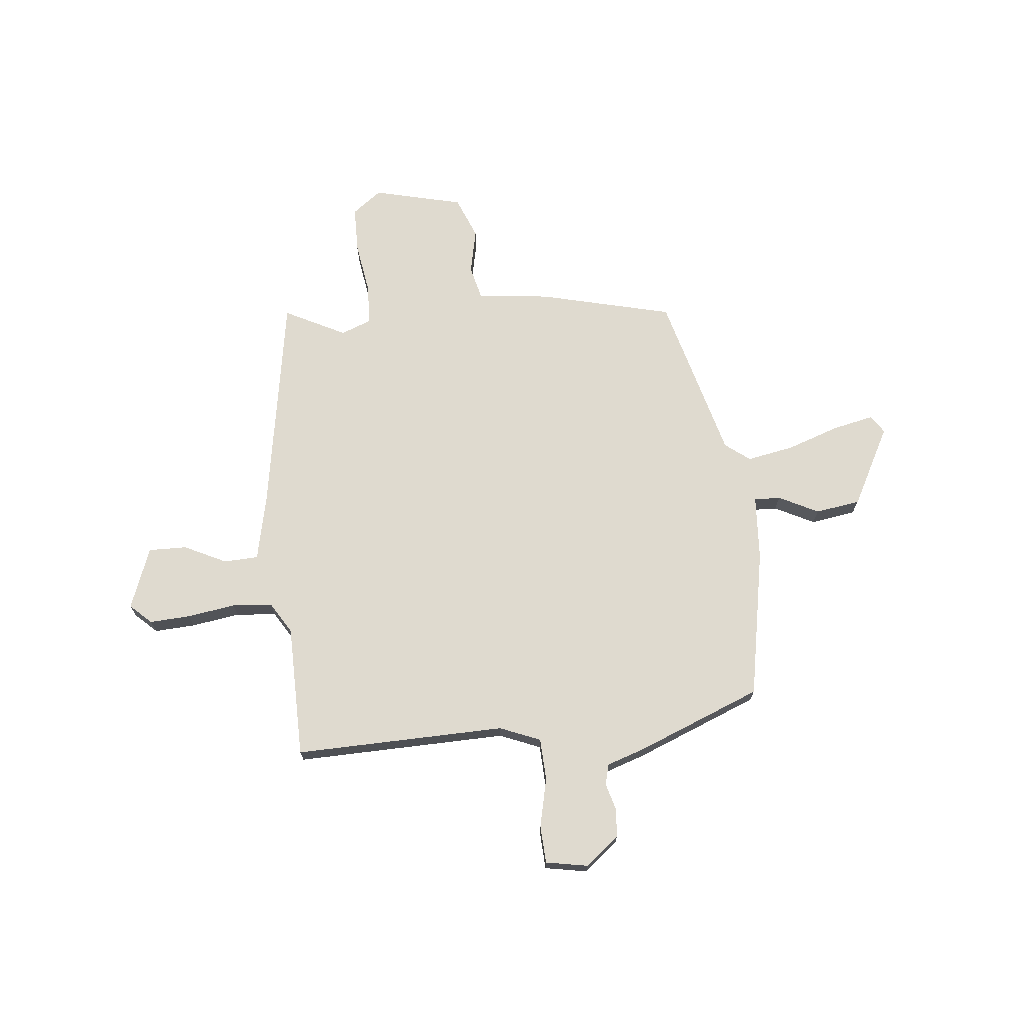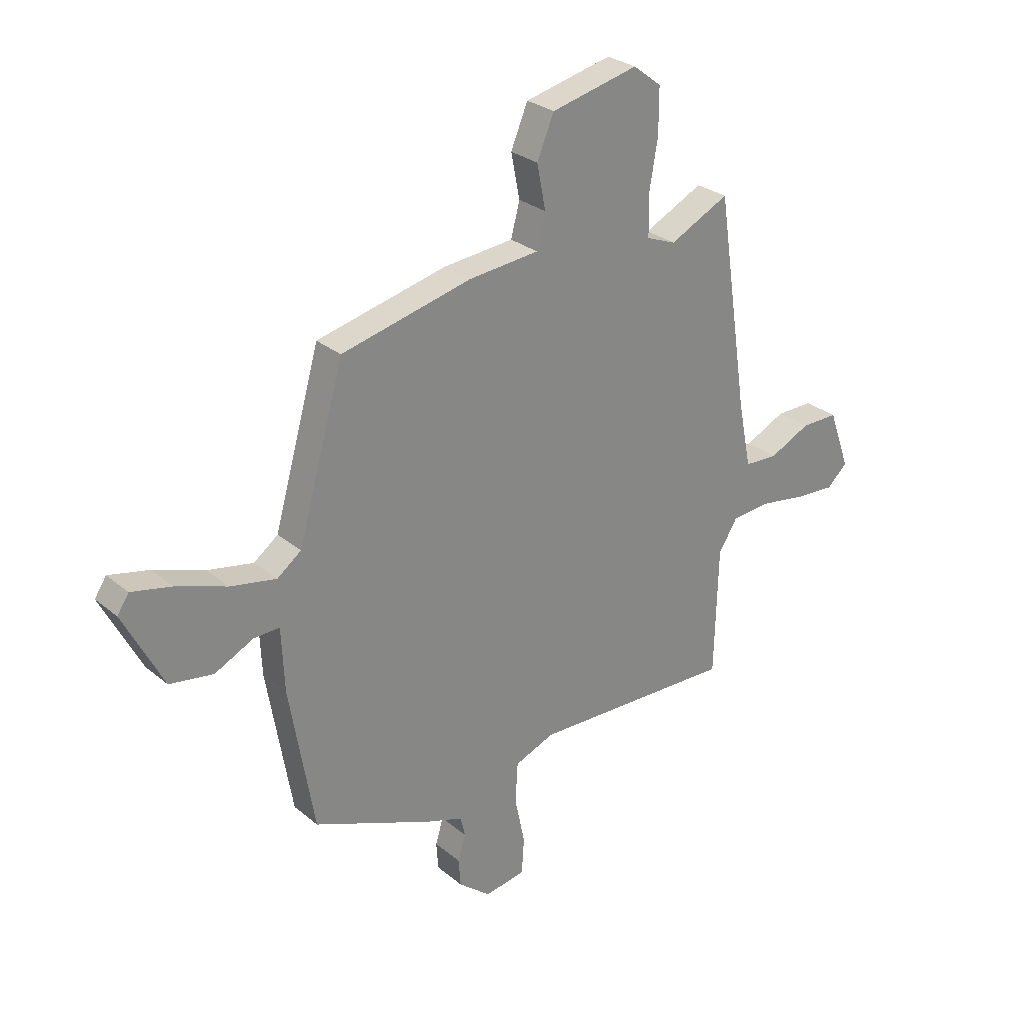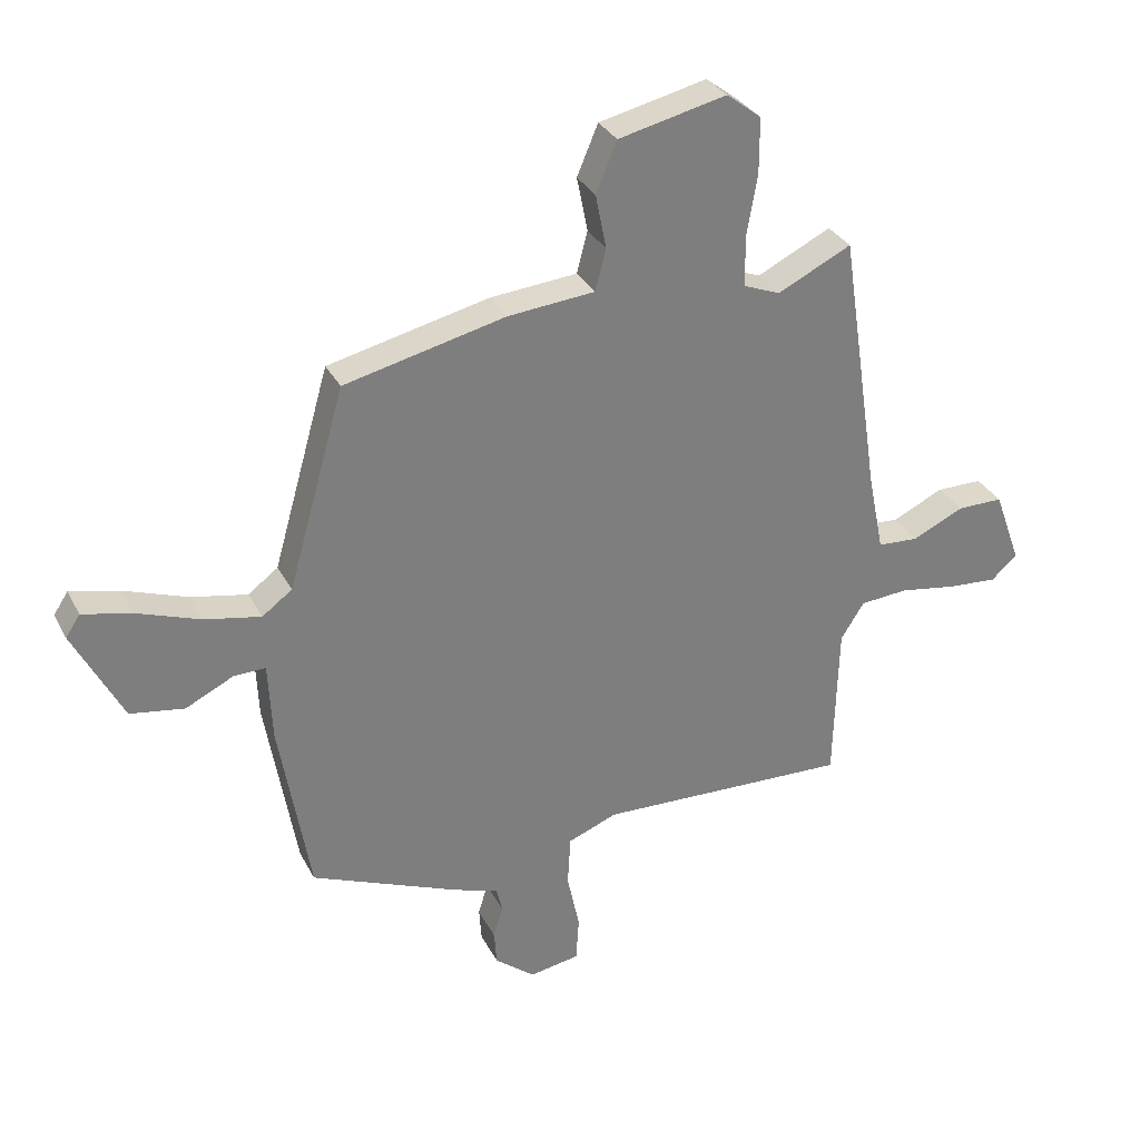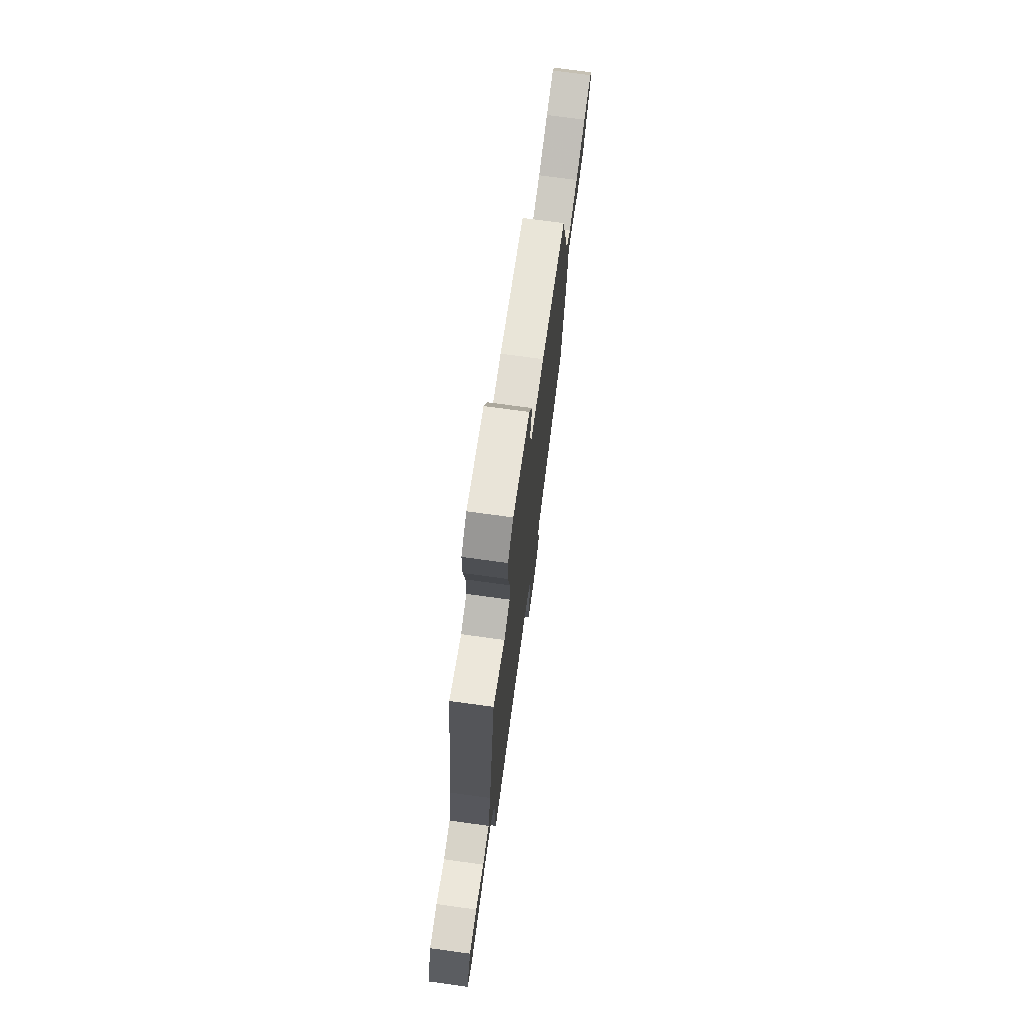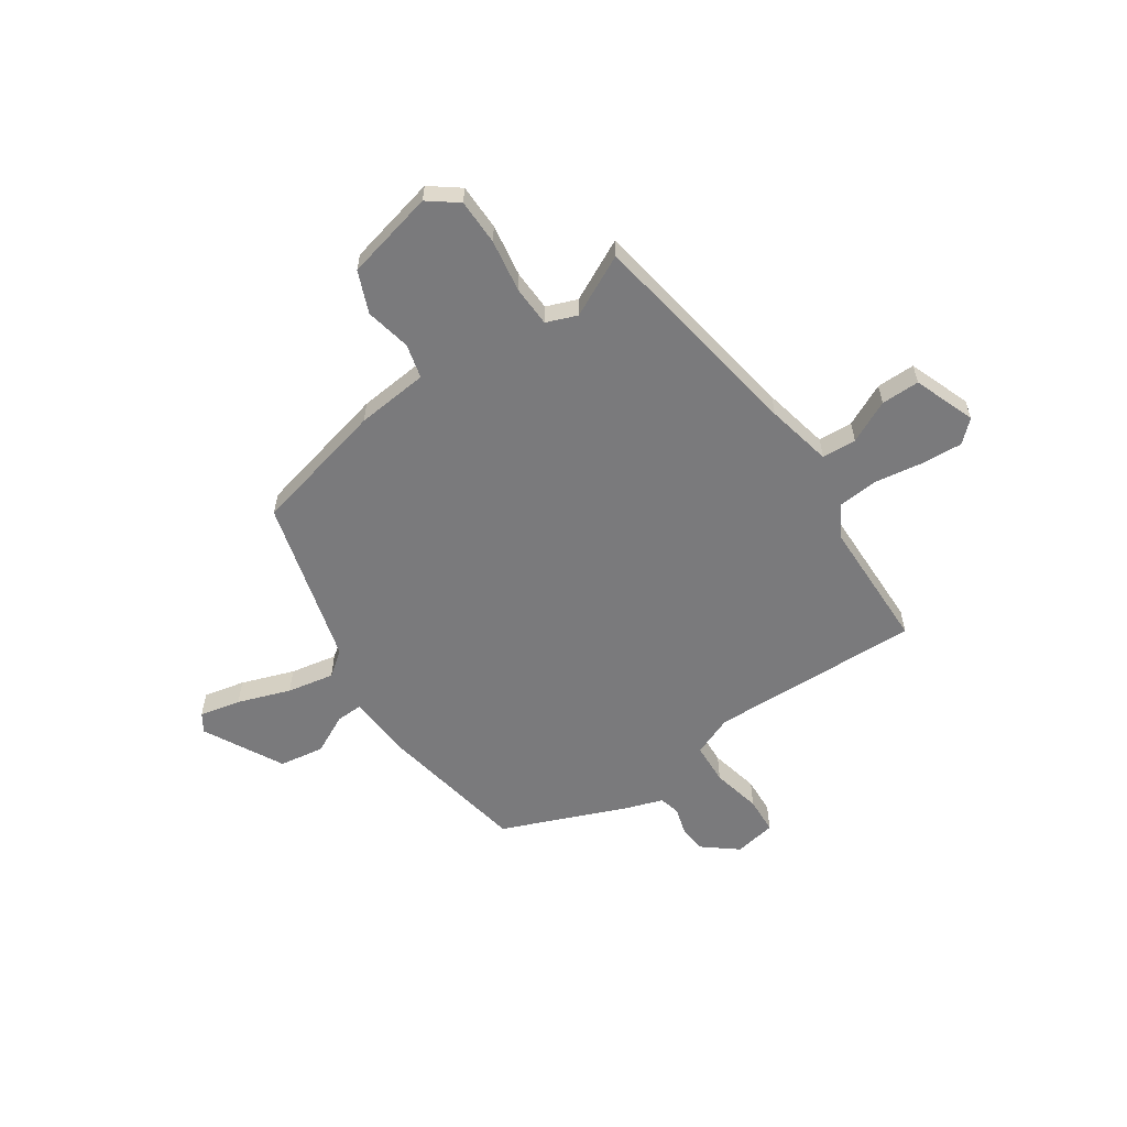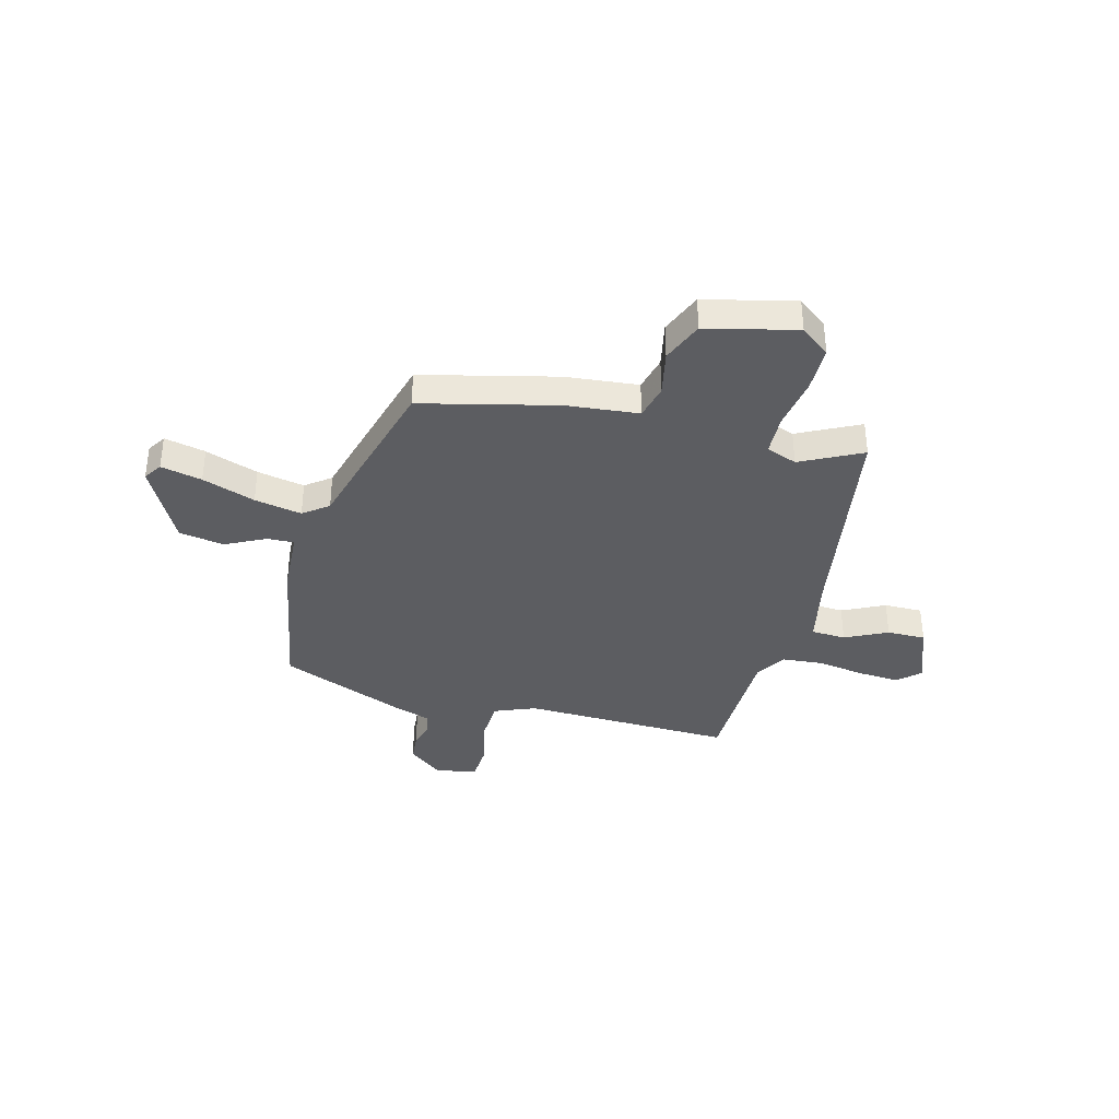
<metadata>
{"format":"obj","ext":"obj","renderer":"f3d","projection":"perspective","resolution":1024,"background":"white","views":[{"elev":70.6,"azim":175.1,"up":"+Y"},{"elev":28.1,"azim":-38.9,"up":"+Z"},{"elev":31.6,"azim":-23.6,"up":"+Z"},{"elev":73.5,"azim":97.8,"up":"+Z"},{"elev":-58.2,"azim":34.7,"up":"+Y"},{"elev":-37.1,"azim":-14.1,"up":"+Y"}]}
</metadata>
<code>
v -0.486 0.07 -0.427
v -0.537 0.07 -0.127
v -0.543 0.07 0.003
v -0.596 0.07 0.002
v -0.676 0.07 -0.037
v -0.766 0.07 -0.022
v -0.848 0.07 0.138
v -0.824 0.07 0.174
v -0.742 0.07 0.155
v -0.637 0.07 0.117
v -0.543 0.07 0.098
v -0.493 0.07 0.135
v -0.398 0.07 0.468
v -0.129 0.07 0.53
v 0.016 0.07 0.543
v 0.034 0.07 0.612
v 0.016 0.07 0.703
v 0.051 0.07 0.786
v 0.231 0.07 0.827
v 0.289 0.07 0.782
v 0.289 0.07 0.69
v 0.271 0.07 0.585
v 0.273 0.07 0.503
v 0.334 0.07 0.479
v 0.457 0.07 0.539
v 0.524 0.07 0.096
v 0.551 0.07 -0.037
v 0.62 0.07 -0.041
v 0.705 0.07 -0.001
v 0.782 0.07 -0.001
v 0.827 0.07 -0.125
v 0.784 0.07 -0.164
v 0.702 0.07 -0.158
v 0.606 0.07 -0.142
v 0.525 0.07 -0.148
v 0.486 0.07 -0.21
v 0.479 0.07 -0.476
v 0.057 0.07 -0.46
v -0.025 0.07 -0.492
v -0.03 0.07 -0.576
v -0.009 0.07 -0.675
v -0.014 0.07 -0.75
v -0.098 0.07 -0.764
v -0.165 0.07 -0.709
v -0.169 0.07 -0.652
v -0.153 0.07 -0.599
v -0.163 0.07 -0.557
v -0.24 0.07 -0.53
v -0.486 0 -0.427
v -0.537 0 -0.127
v -0.543 0 0.003
v -0.596 0 0.002
v -0.676 0 -0.037
v -0.766 0 -0.022
v -0.848 0 0.138
v -0.824 0 0.174
v -0.742 0 0.155
v -0.637 0 0.117
v -0.543 0 0.098
v -0.493 0 0.135
v -0.398 0 0.468
v -0.129 0 0.53
v 0.016 0 0.543
v 0.034 0 0.612
v 0.016 0 0.703
v 0.051 0 0.786
v 0.231 0 0.827
v 0.289 0 0.782
v 0.289 0 0.69
v 0.271 0 0.585
v 0.273 0 0.503
v 0.334 0 0.479
v 0.457 0 0.539
v 0.524 0 0.096
v 0.551 0 -0.037
v 0.62 0 -0.041
v 0.705 0 -0.001
v 0.782 0 -0.001
v 0.827 0 -0.125
v 0.784 0 -0.164
v 0.702 0 -0.158
v 0.606 0 -0.142
v 0.525 0 -0.148
v 0.486 0 -0.21
v 0.479 0 -0.476
v 0.057 0 -0.46
v -0.025 0 -0.492
v -0.03 0 -0.576
v -0.009 0 -0.675
v -0.014 0 -0.75
v -0.098 0 -0.764
v -0.165 0 -0.709
v -0.169 0 -0.652
v -0.153 0 -0.599
v -0.163 0 -0.557
v -0.24 0 -0.53
f 47 48 1 2
f 43 44 45 46
f 43 46 47
f 40 41 42 43
f 39 40 43 47
f 36 37 38
f 35 36 38 39
f 31 32 33 34
f 31 34 35
f 28 29 30 31
f 27 28 31 35
f 26 27 35 39
f 24 25 26 39
f 19 20 21 22
f 19 22 23
f 16 17 18 19
f 15 16 19 23
f 12 13 14 15
f 12 15 23 24
f 7 8 9 10
f 7 10 11
f 4 5 6 7
f 3 4 7 11
f 12 24 39 47
f 11 12 47
f 2 3 11 47
f 50 49 96 95
f 94 93 92 91
f 95 94 91
f 91 90 89 88
f 95 91 88 87
f 86 85 84
f 87 86 84 83
f 82 81 80 79
f 83 82 79
f 79 78 77 76
f 83 79 76 75
f 87 83 75 74
f 87 74 73 72
f 70 69 68 67
f 71 70 67
f 67 66 65 64
f 71 67 64 63
f 63 62 61 60
f 72 71 63 60
f 58 57 56 55
f 59 58 55
f 55 54 53 52
f 59 55 52 51
f 95 87 72 60
f 95 60 59
f 95 59 51 50
f 1 49 50 2
f 2 50 51 3
f 3 51 52 4
f 4 52 53 5
f 5 53 54 6
f 6 54 55 7
f 7 55 56 8
f 8 56 57 9
f 9 57 58 10
f 10 58 59 11
f 11 59 60 12
f 12 60 61 13
f 13 61 62 14
f 14 62 63 15
f 15 63 64 16
f 16 64 65 17
f 17 65 66 18
f 18 66 67 19
f 19 67 68 20
f 20 68 69 21
f 21 69 70 22
f 22 70 71 23
f 23 71 72 24
f 24 72 73 25
f 25 73 74 26
f 26 74 75 27
f 27 75 76 28
f 28 76 77 29
f 29 77 78 30
f 30 78 79 31
f 31 79 80 32
f 32 80 81 33
f 33 81 82 34
f 34 82 83 35
f 35 83 84 36
f 36 84 85 37
f 37 85 86 38
f 38 86 87 39
f 39 87 88 40
f 40 88 89 41
f 41 89 90 42
f 42 90 91 43
f 43 91 92 44
f 44 92 93 45
f 45 93 94 46
f 46 94 95 47
f 47 95 96 48
f 48 96 49 1

</code>
